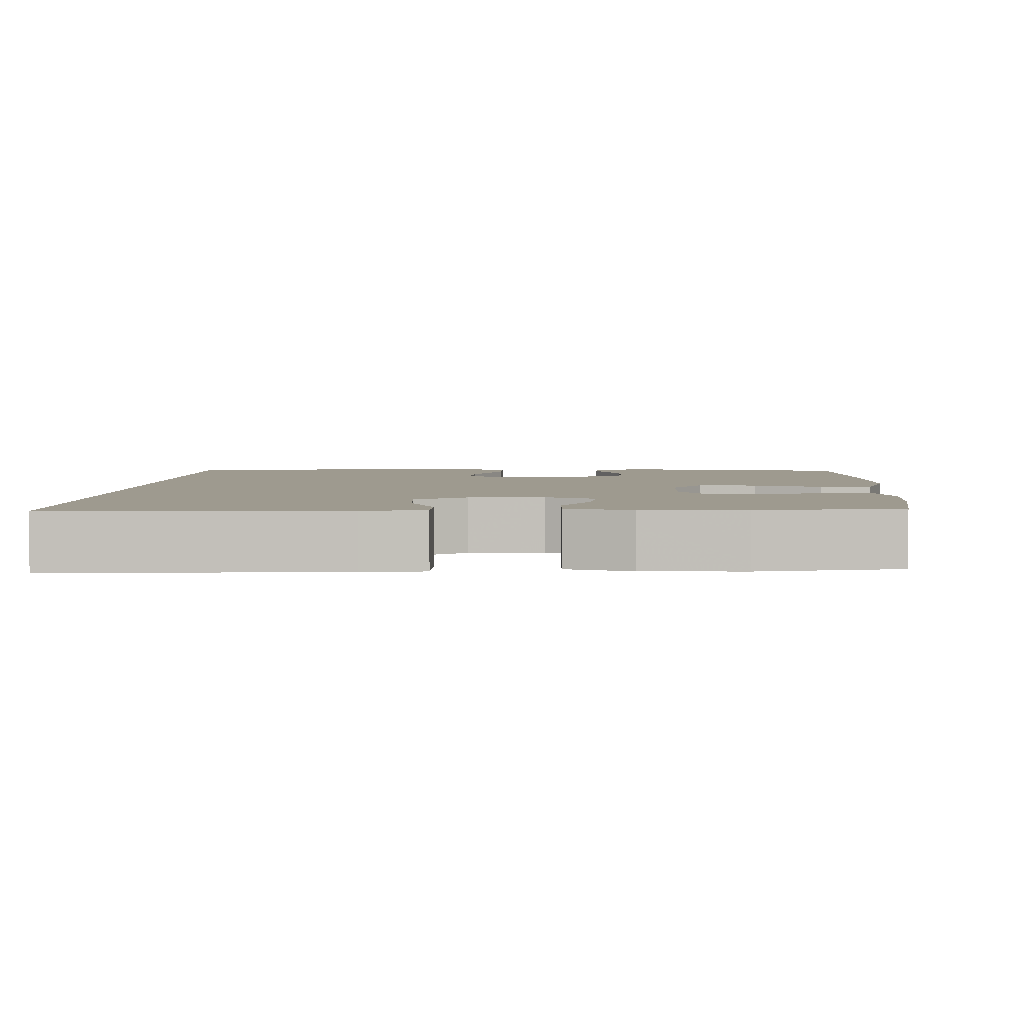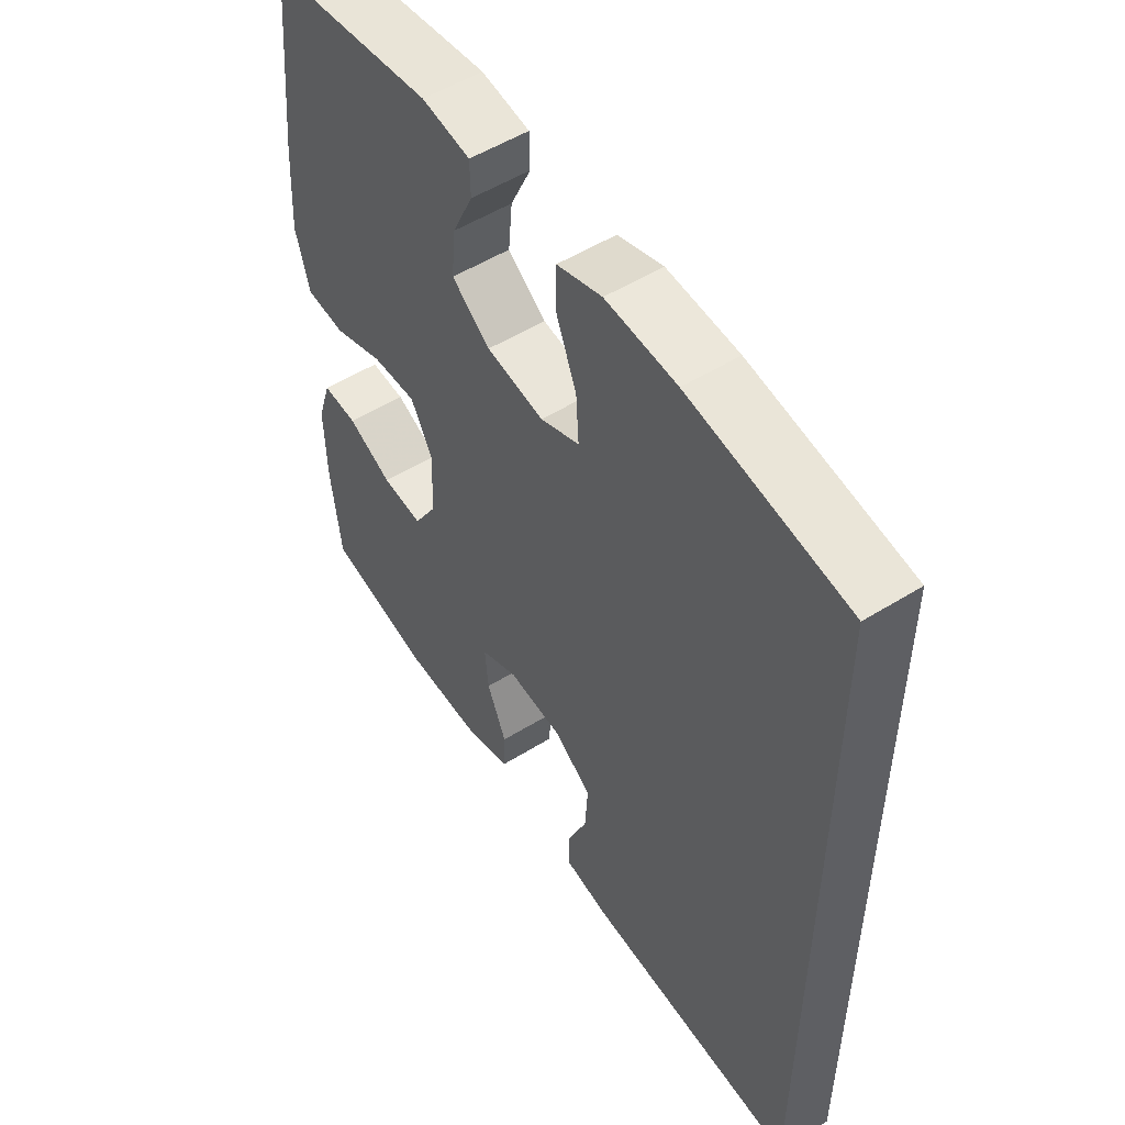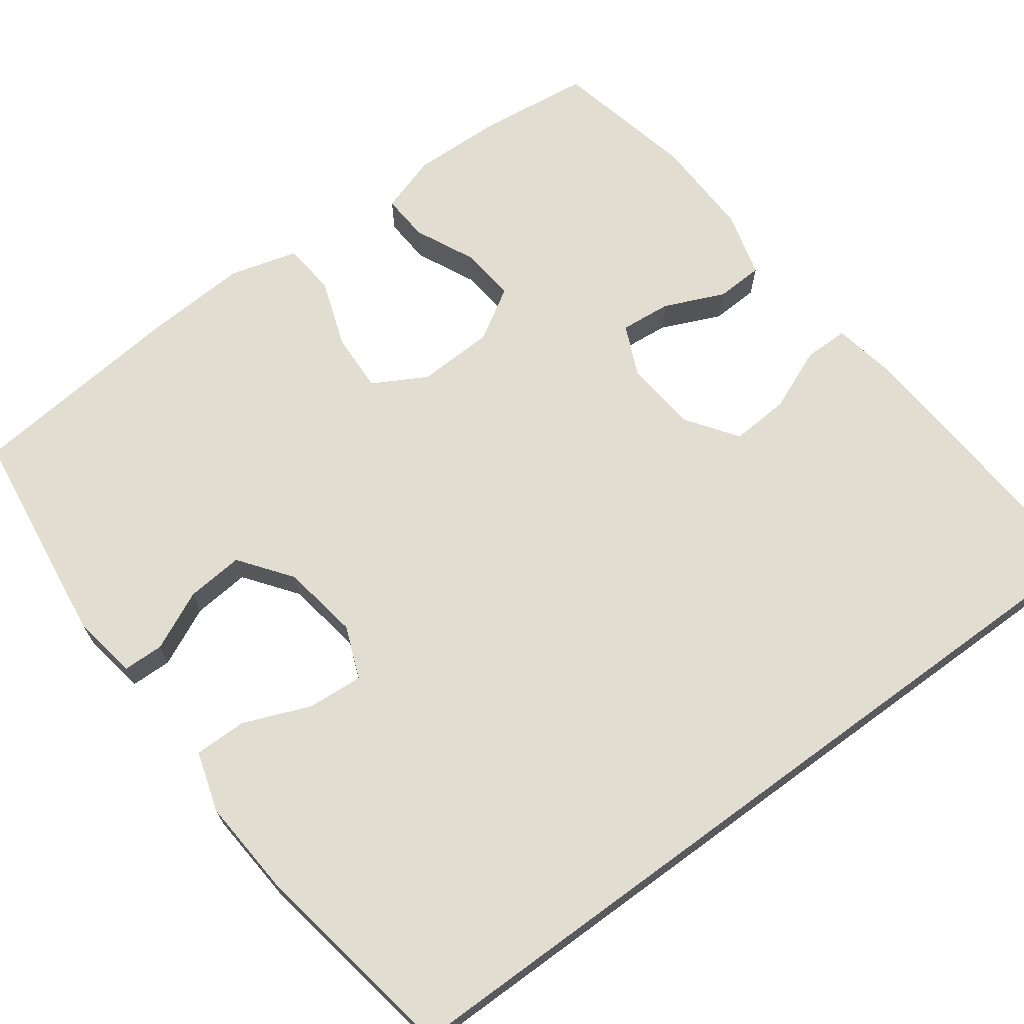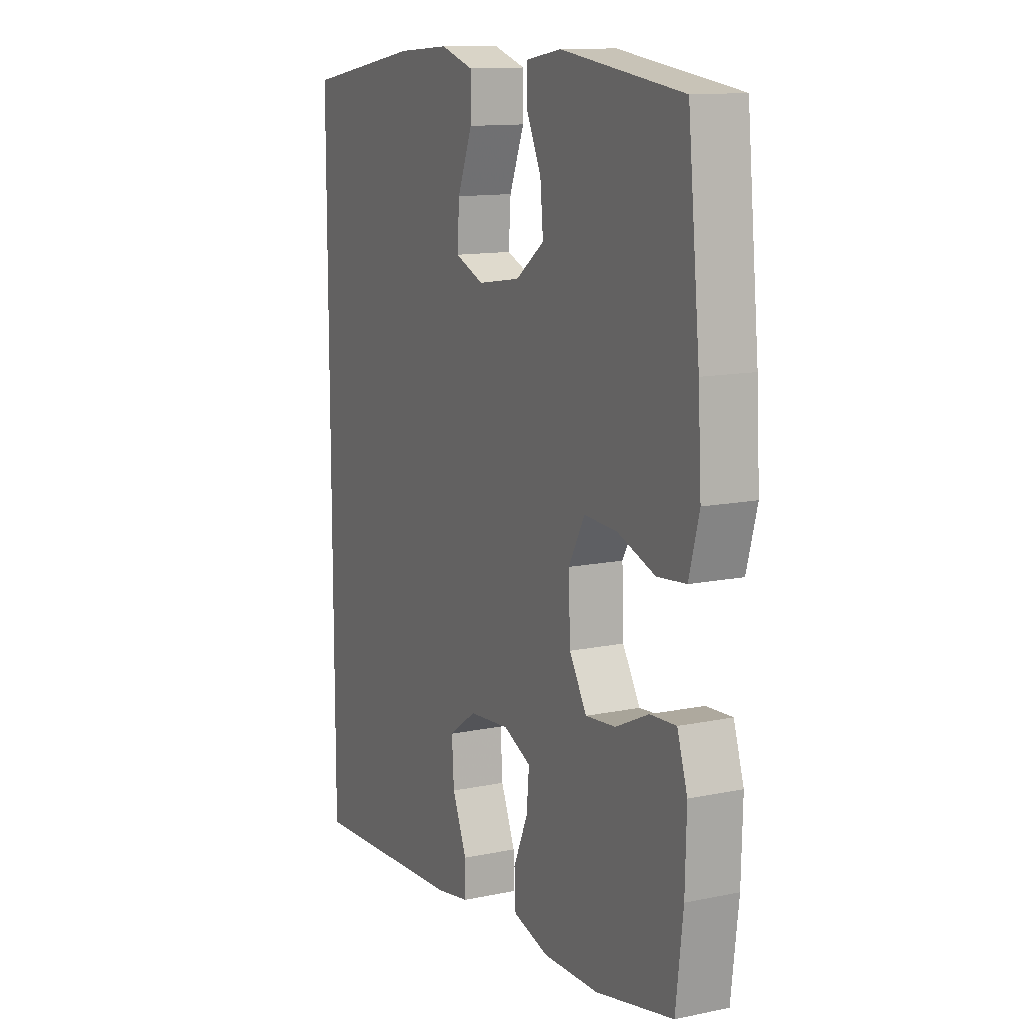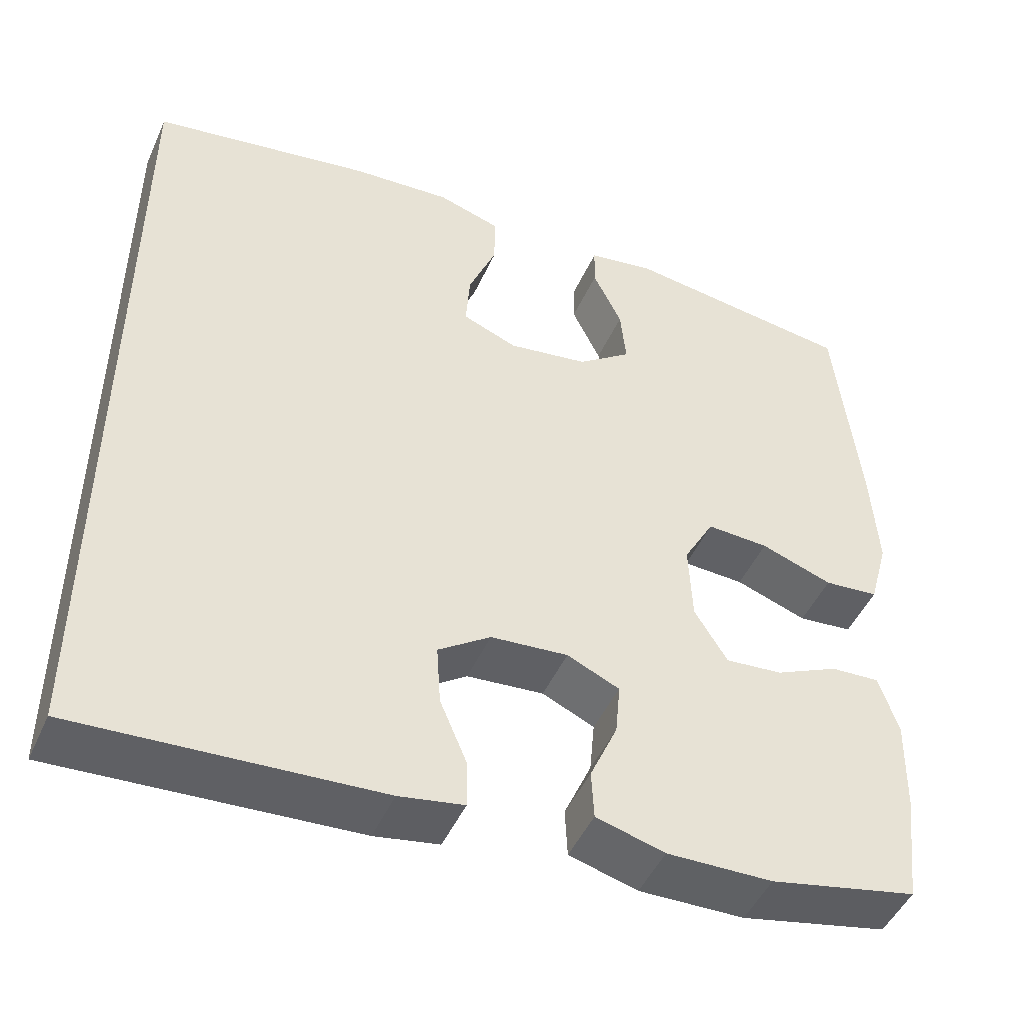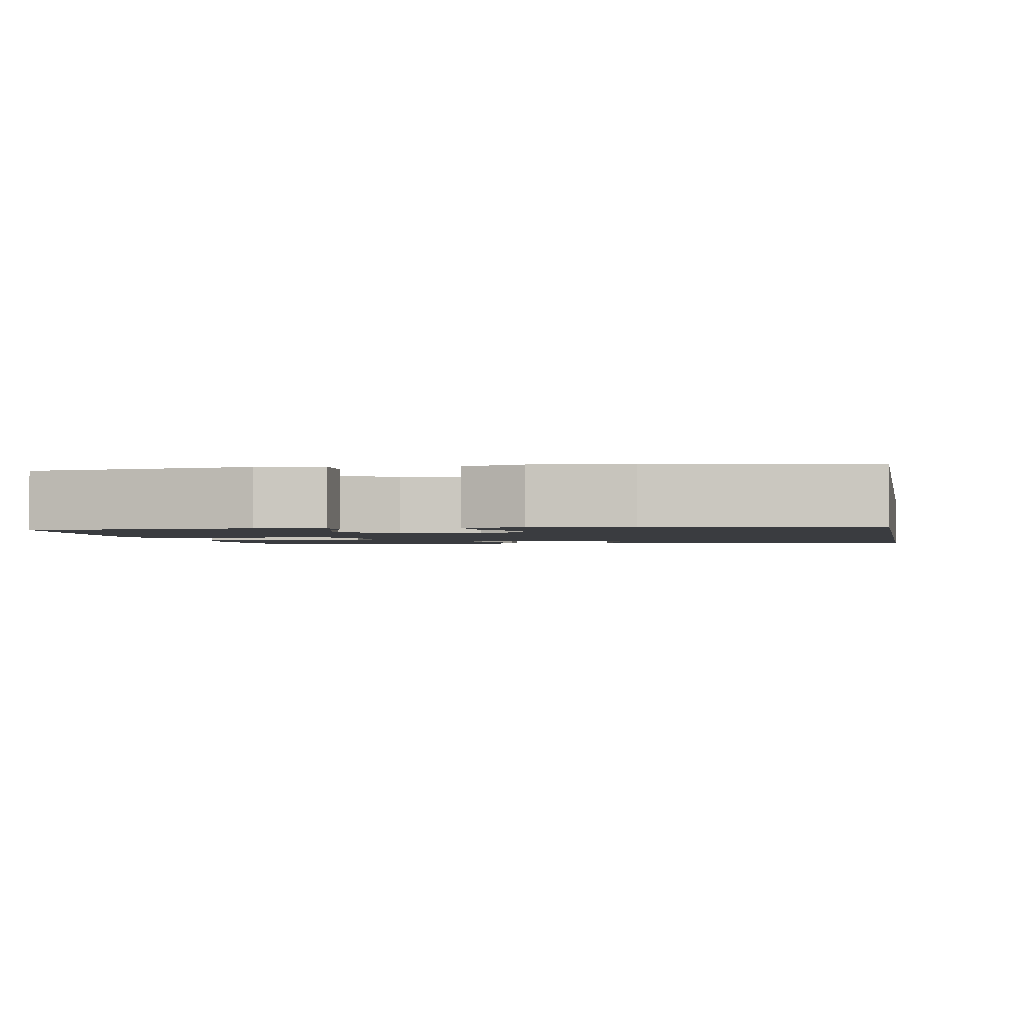
<metadata>
{"format":"obj","ext":"obj","renderer":"f3d","projection":"perspective","resolution":1024,"background":"white","views":[{"elev":3.6,"azim":-177.1,"up":"+Y"},{"elev":52.7,"azim":56.2,"up":"+Z"},{"elev":68.8,"azim":53.8,"up":"+Y"},{"elev":12.6,"azim":-115.8,"up":"+Z"},{"elev":-47.9,"azim":156.4,"up":"+Z"},{"elev":-1.8,"azim":10.5,"up":"+Y"}]}
</metadata>
<code>
v 0.5 0.07 0.476
v 0.5 0.07 -0.598
v 0.129 0.07 -0.573
v 0.049 0.07 -0.558
v 0.049 0.07 -0.5
v 0.083 0.07 -0.419
v 0.088 0.07 -0.343
v 0.023 0.07 -0.297
v -0.073 0.07 -0.288
v -0.138 0.07 -0.317
v -0.132 0.07 -0.383
v -0.098 0.07 -0.461
v -0.101 0.07 -0.522
v -0.186 0.07 -0.545
v -0.317 0.07 -0.541
v -0.5 0.07 -0.5
v -0.517 0.07 -0.358
v -0.52 0.07 -0.239
v -0.496 0.07 -0.165
v -0.435 0.07 -0.169
v -0.357 0.07 -0.206
v -0.286 0.07 -0.213
v -0.245 0.07 -0.146
v -0.241 0.07 -0.047
v -0.279 0.07 0.022
v -0.356 0.07 0.019
v -0.445 0.07 -0.012
v -0.513 0.07 -0.005
v -0.537 0.07 0.083
v -0.529 0.07 0.217
v -0.5 0.07 0.5
v -0.214 0.07 0.537
v -0.13 0.07 0.523
v -0.129 0.07 0.47
v -0.165 0.07 0.394
v -0.172 0.07 0.32
v -0.105 0.07 0.27
v -0.005 0.07 0.254
v 0.063 0.07 0.281
v 0.058 0.07 0.353
v 0.023 0.07 0.44
v 0.023 0.07 0.508
v 0.101 0.07 0.532
v 0.225 0.07 0.523
v 0.5 0 0.476
v 0.5 0 -0.598
v 0.129 0 -0.573
v 0.049 0 -0.558
v 0.049 0 -0.5
v 0.083 0 -0.419
v 0.088 0 -0.343
v 0.023 0 -0.297
v -0.073 0 -0.288
v -0.138 0 -0.317
v -0.132 0 -0.383
v -0.098 0 -0.461
v -0.101 0 -0.522
v -0.186 0 -0.545
v -0.317 0 -0.541
v -0.5 0 -0.5
v -0.517 0 -0.358
v -0.52 0 -0.239
v -0.496 0 -0.165
v -0.435 0 -0.169
v -0.357 0 -0.206
v -0.286 0 -0.213
v -0.245 0 -0.146
v -0.241 0 -0.047
v -0.279 0 0.022
v -0.356 0 0.019
v -0.445 0 -0.012
v -0.513 0 -0.005
v -0.537 0 0.083
v -0.529 0 0.217
v -0.5 0 0.5
v -0.214 0 0.537
v -0.13 0 0.523
v -0.129 0 0.47
v -0.165 0 0.394
v -0.172 0 0.32
v -0.105 0 0.27
v -0.005 0 0.254
v 0.063 0 0.281
v 0.058 0 0.353
v 0.023 0 0.44
v 0.023 0 0.508
v 0.101 0 0.532
v 0.225 0 0.523
f 40 41 42 43
f 39 40 43 44
f 32 33 34 35
f 32 35 36
f 31 32 36
f 30 31 36 37
f 26 27 28 29
f 25 26 29 30
f 18 19 20 21
f 18 21 22
f 17 18 22
f 16 17 22
f 15 16 22
f 14 15 22 23
f 11 12 13 14
f 10 11 14 23
f 3 4 5 6
f 3 6 7
f 2 3 7
f 39 44 1 2
f 38 39 2 7
f 25 30 37 38
f 24 25 38 7
f 9 10 23 24
f 8 9 24
f 7 8 24
f 87 86 85 84
f 88 87 84 83
f 79 78 77 76
f 80 79 76
f 80 76 75
f 81 80 75 74
f 73 72 71 70
f 74 73 70 69
f 65 64 63 62
f 66 65 62
f 66 62 61
f 66 61 60
f 66 60 59
f 67 66 59 58
f 58 57 56 55
f 67 58 55 54
f 50 49 48 47
f 51 50 47
f 51 47 46
f 46 45 88 83
f 51 46 83 82
f 82 81 74 69
f 51 82 69 68
f 68 67 54 53
f 68 53 52
f 68 52 51
f 1 45 46 2
f 2 46 47 3
f 3 47 48 4
f 4 48 49 5
f 5 49 50 6
f 6 50 51 7
f 7 51 52 8
f 8 52 53 9
f 9 53 54 10
f 10 54 55 11
f 11 55 56 12
f 12 56 57 13
f 13 57 58 14
f 14 58 59 15
f 15 59 60 16
f 16 60 61 17
f 17 61 62 18
f 18 62 63 19
f 19 63 64 20
f 20 64 65 21
f 21 65 66 22
f 22 66 67 23
f 23 67 68 24
f 24 68 69 25
f 25 69 70 26
f 26 70 71 27
f 27 71 72 28
f 28 72 73 29
f 29 73 74 30
f 30 74 75 31
f 31 75 76 32
f 32 76 77 33
f 33 77 78 34
f 34 78 79 35
f 35 79 80 36
f 36 80 81 37
f 37 81 82 38
f 38 82 83 39
f 39 83 84 40
f 40 84 85 41
f 41 85 86 42
f 42 86 87 43
f 43 87 88 44
f 44 88 45 1

</code>
